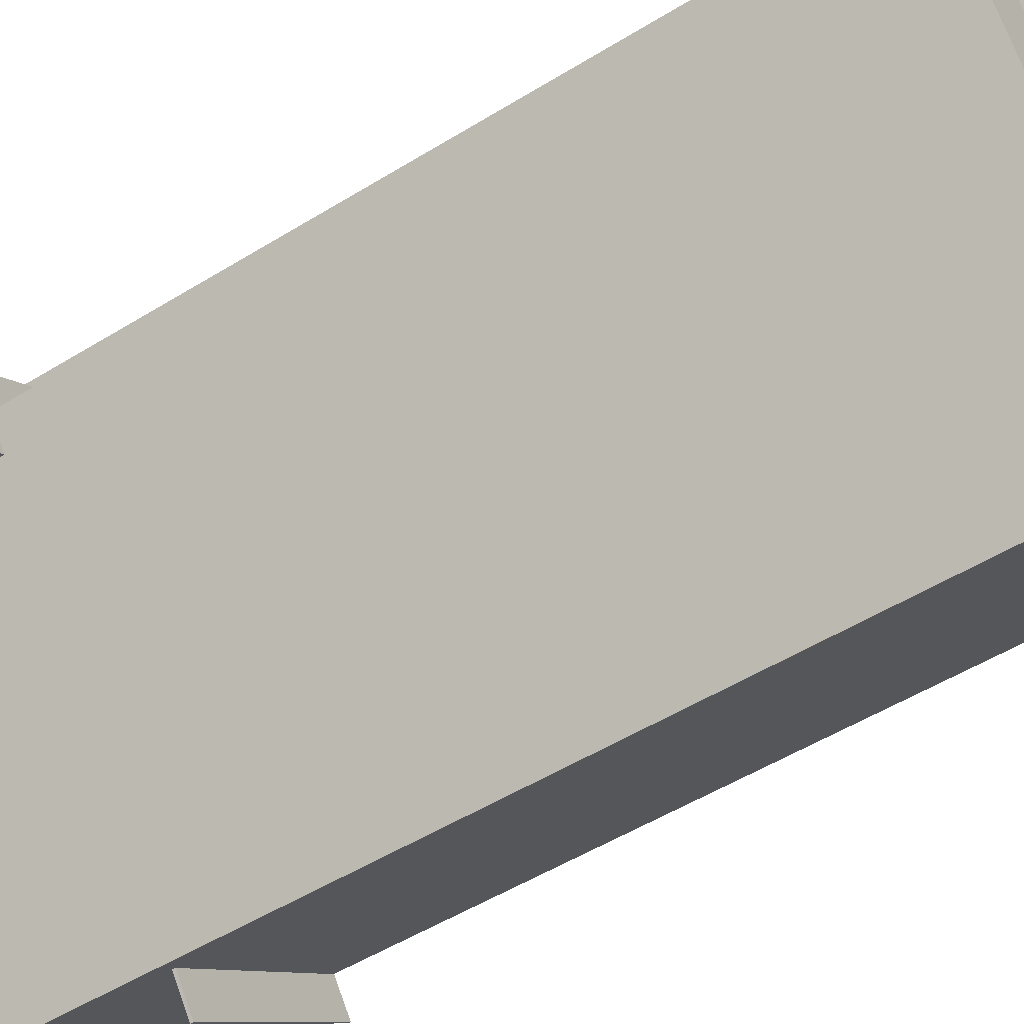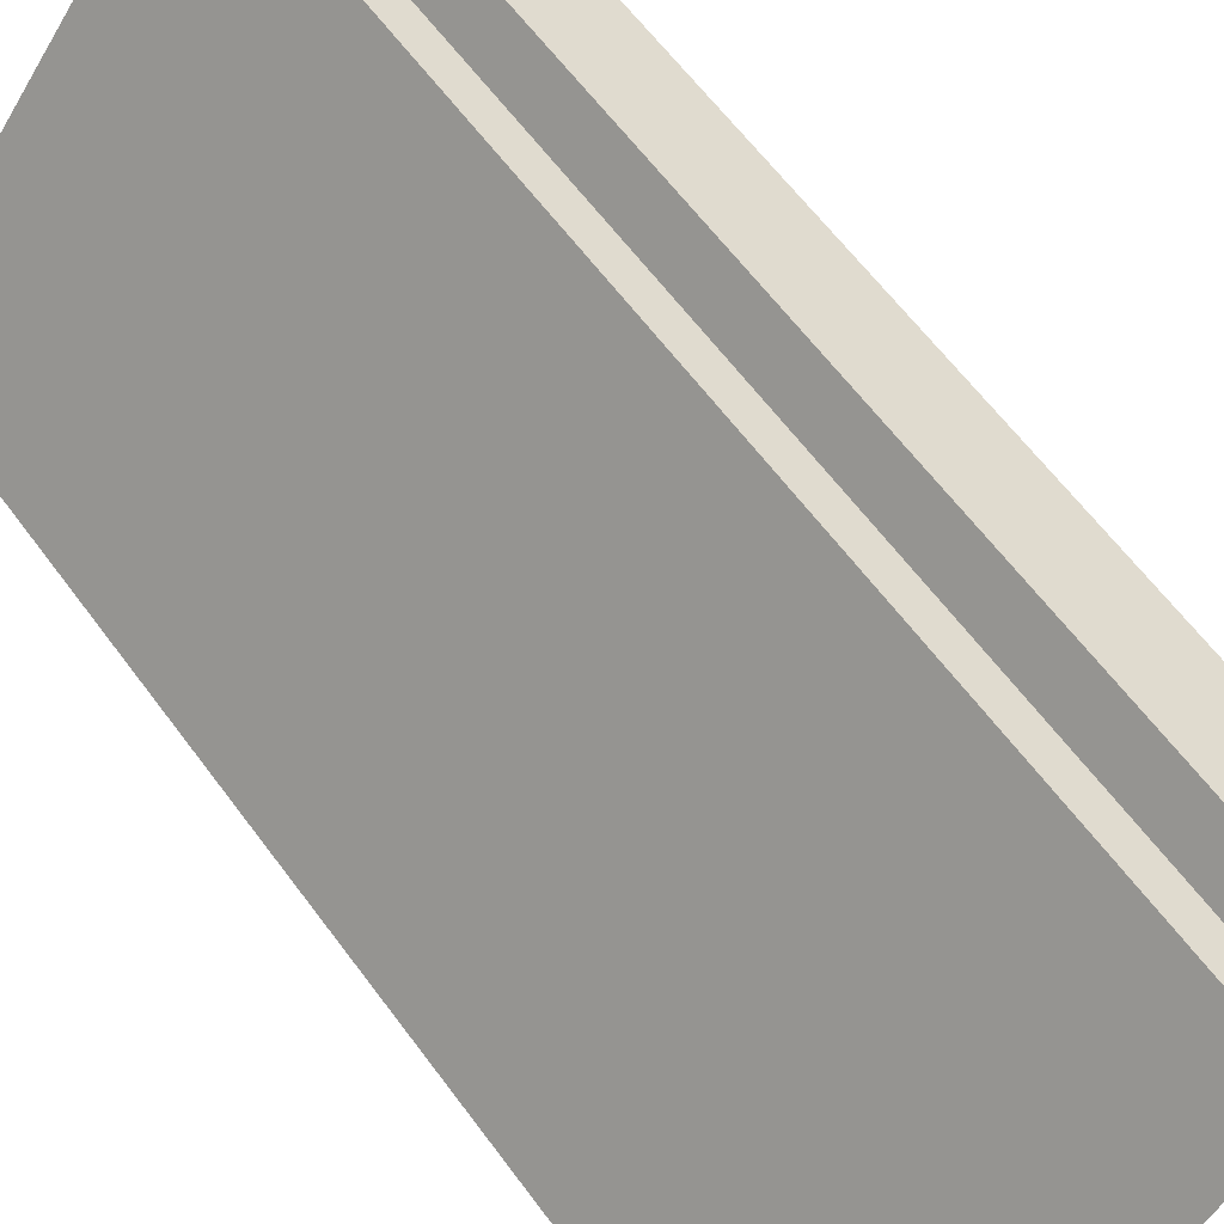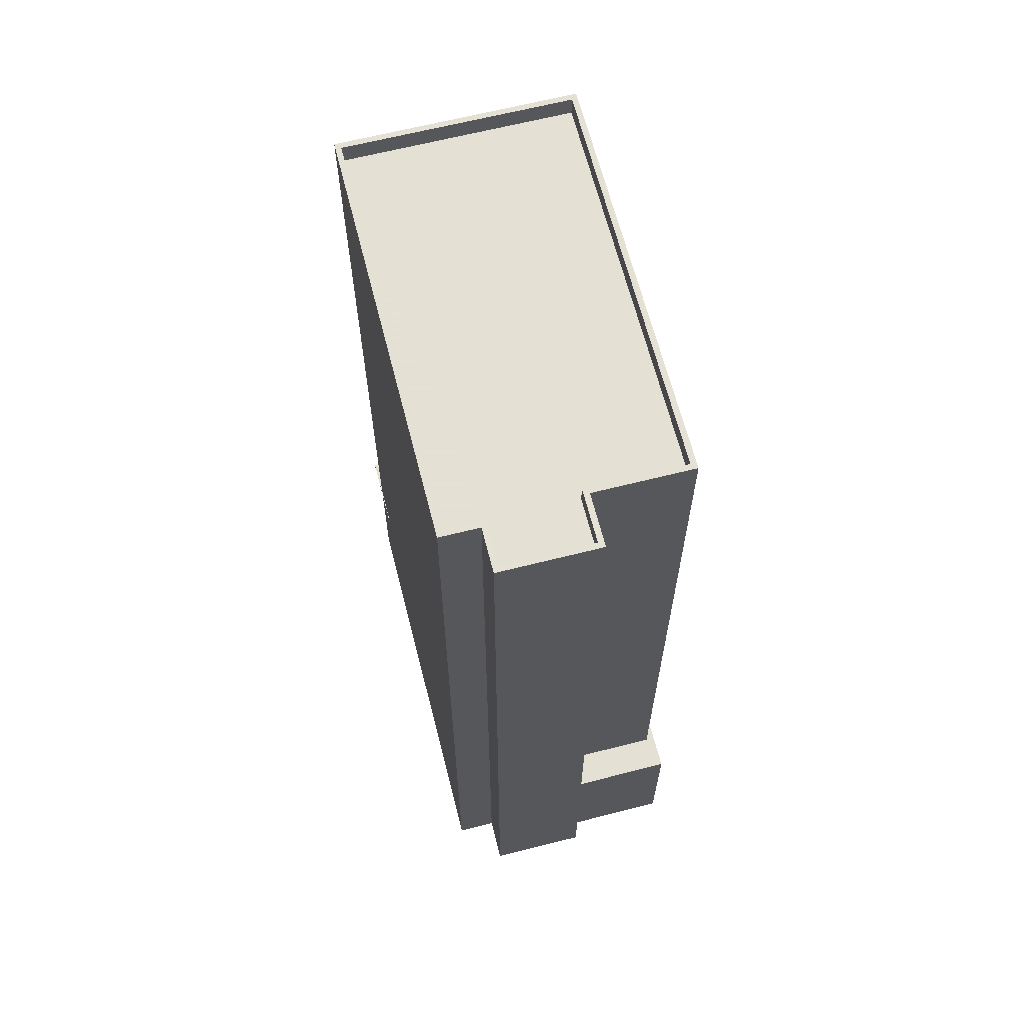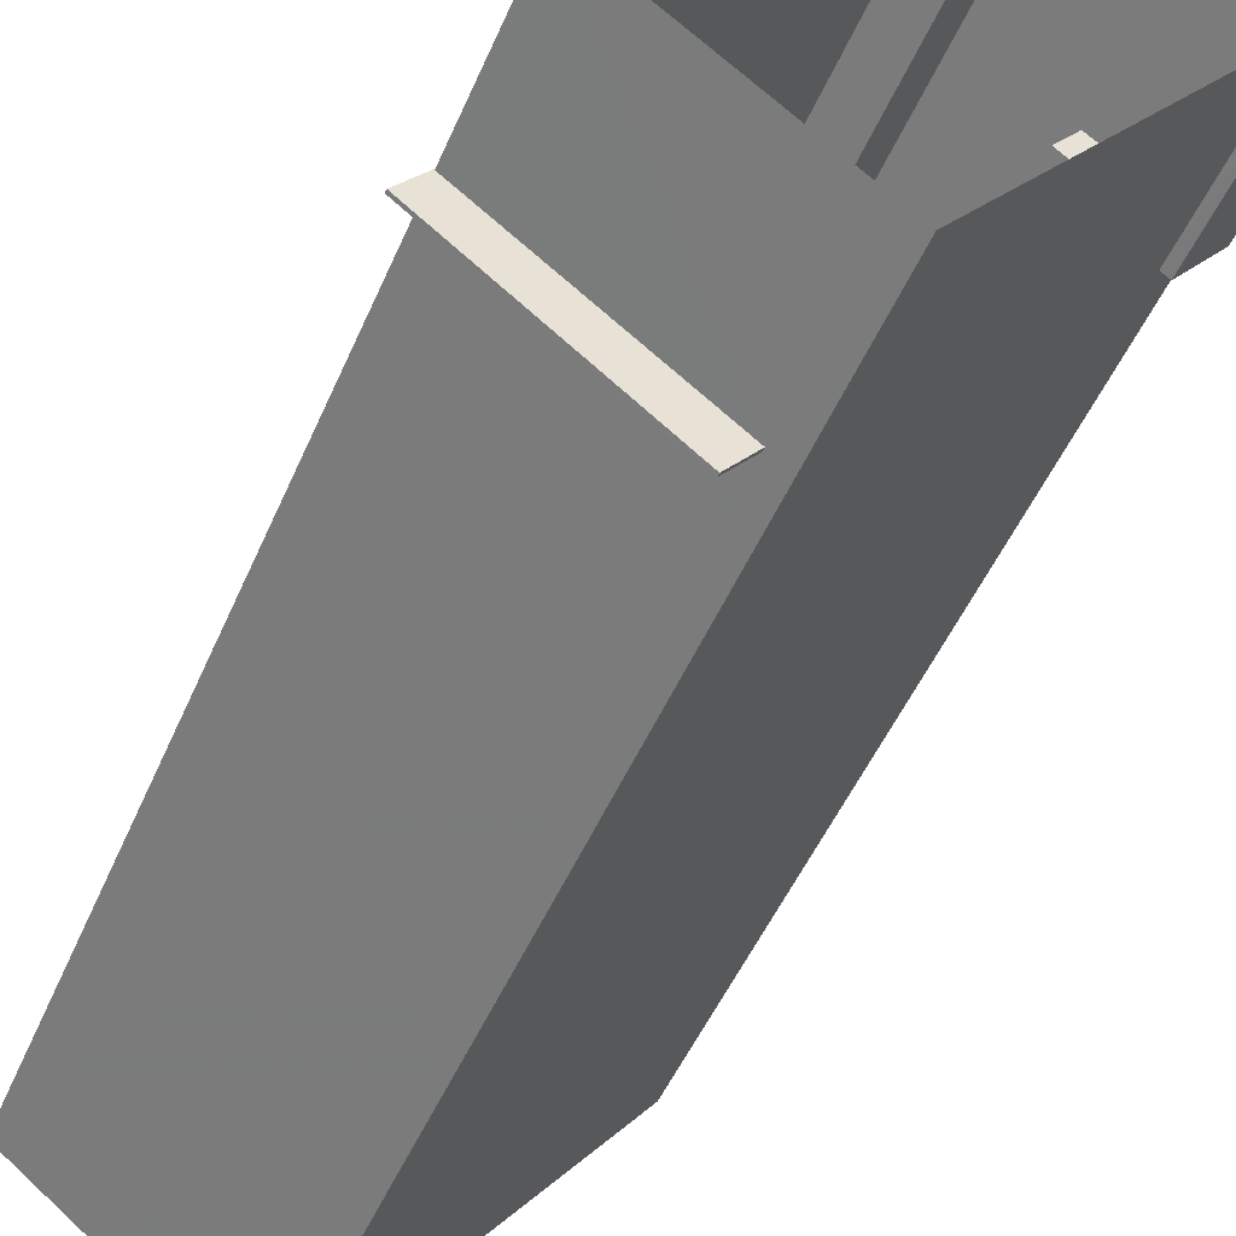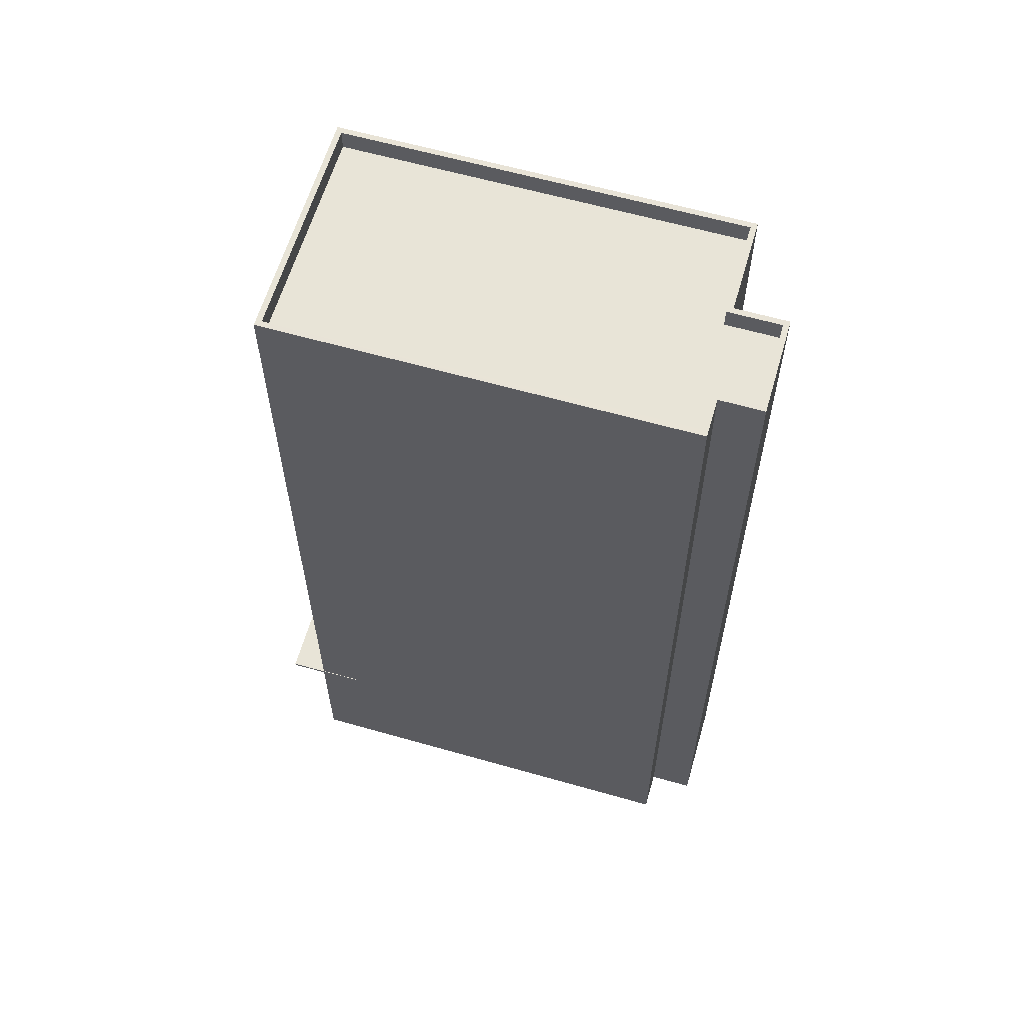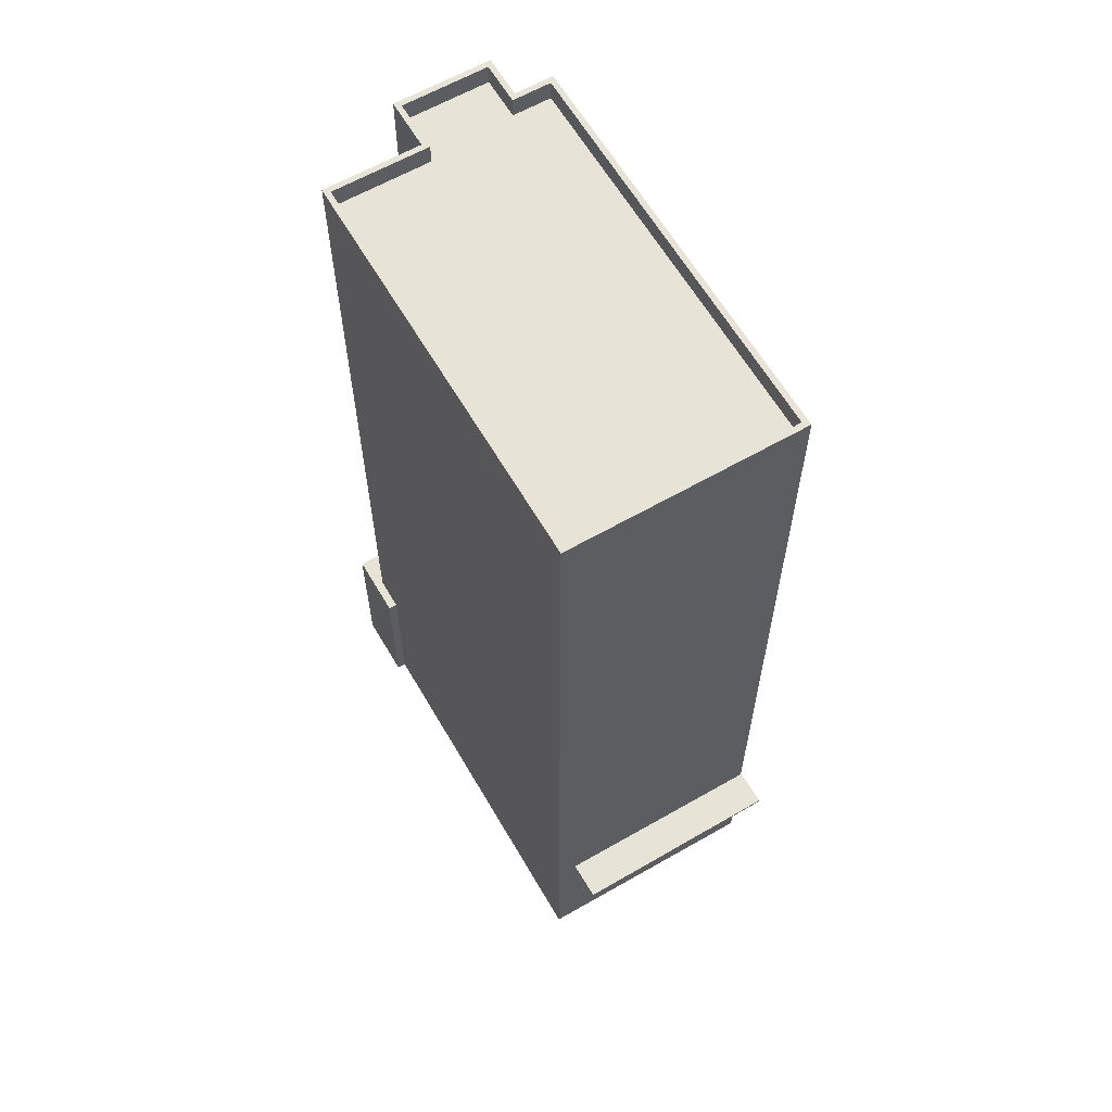
<metadata>
{"format":"obj","ext":"obj","renderer":"f3d","projection":"perspective","resolution":1024,"background":"white","views":[{"elev":-52.3,"azim":-56.3,"up":"+Y"},{"elev":60.9,"azim":144.0,"up":"+Y"},{"elev":65.2,"azim":-156.4,"up":"+Z"},{"elev":-48.7,"azim":157.6,"up":"+Y"},{"elev":61.3,"azim":144.1,"up":"+Z"},{"elev":62.3,"azim":7.7,"up":"+Z"}]}
</metadata>
<code>
v -8692 -3.704e+04 12.89
v -8704 -3.702e+04 12.9
v -8682 -3.703e+04 12.89
v -8696 -3.702e+04 12.9
v -8697 -3.702e+04 12.9
v -8705 -3.702e+04 12.91
v -8707 -3.702e+04 12.91
v -8699 -3.701e+04 12.9
v -8702 -3.702e+04 12.91
v -8703 -3.702e+04 12.91
v -8683 -3.703e+04 20.91
v -8683 -3.703e+04 20.91
v -8682 -3.703e+04 20.91
v -8691 -3.704e+04 20.91
v -8690 -3.704e+04 20.91
v -8681 -3.703e+04 20.91
v -8683 -3.703e+04 21.06
v -8682 -3.703e+04 21.06
v -8681 -3.703e+04 21.06
v -8690 -3.704e+04 21.06
v -8683 -3.703e+04 21.06
v -8691 -3.704e+04 21.06
v -8705 -3.702e+04 61.33
v -8705 -3.702e+04 61.33
v -8692 -3.704e+04 61.32
v -8692 -3.704e+04 61.32
v -8701 -3.702e+04 60.23
v -8692 -3.704e+04 60.22
v -8682 -3.703e+04 60.22
v -8696 -3.702e+04 60.23
v -8697 -3.702e+04 60.23
v -8705 -3.702e+04 60.23
v -8699 -3.701e+04 60.23
v -8702 -3.702e+04 60.23
v -8682 -3.703e+04 61.31
v -8701 -3.702e+04 61.33
v -8696 -3.702e+04 61.33
v -8682 -3.703e+04 61.32
v -8702 -3.702e+04 61.33
v -8703 -3.702e+04 61.33
v -8699 -3.701e+04 61.33
v -8699 -3.701e+04 61.33
v -8701 -3.702e+04 61.33
v -8697 -3.702e+04 61.33
v -8696 -3.702e+04 61.33
v -8697 -3.702e+04 61.33
v -8701 -3.702e+04 21.64
v -8702 -3.702e+04 21.64
v -8705 -3.702e+04 21.64
v -8704 -3.702e+04 21.64
v -8705 -3.702e+04 21.64
v -8707 -3.702e+04 21.64
f 1 2 3
f 4 3 5
f 2 6 7
f 8 5 9
f 8 9 10
f 9 2 7
f 3 2 5
f 5 2 9
f 11 12 13
f 14 13 15
f 15 13 16
f 13 12 16
f 17 18 19
f 19 18 20
f 17 21 18
f 20 18 22
f 23 24 25
f 26 23 25
f 27 28 29
f 29 30 31
f 27 32 28
f 33 34 31
f 34 27 31
f 31 27 29
f 25 35 26
f 23 36 24
f 37 38 35
f 36 39 40
f 40 41 42
f 23 43 36
f 41 44 42
f 37 44 45
f 26 35 38
f 46 45 44
f 38 37 45
f 36 43 39
f 41 46 44
f 40 39 41
f 47 48 49
f 50 49 51
f 51 49 52
f 49 48 52
f 19 20 15
f 16 19 15
f 14 15 20
f 22 14 20
f 11 17 12
f 11 21 17
f 12 17 19
f 16 12 19
f 13 3 11
f 18 21 35
f 3 4 11
f 35 21 37
f 21 4 37
f 11 4 21
f 24 50 25
f 25 50 1
f 24 49 50
f 1 50 2
f 47 36 48
f 9 48 10
f 10 48 40
f 48 36 40
f 42 8 10
f 40 42 10
f 44 5 8
f 42 44 8
f 37 4 5
f 44 37 5
f 3 13 14
f 14 1 3
f 1 22 25
f 35 22 18
f 25 22 35
f 1 14 22
f 49 24 36
f 47 49 36
f 38 29 28
f 26 38 28
f 26 28 32
f 23 26 32
f 43 32 27
f 43 23 32
f 43 27 34
f 39 43 34
f 41 34 33
f 41 39 34
f 46 33 31
f 46 41 33
f 45 31 30
f 45 46 31
f 38 30 29
f 38 45 30
f 50 51 6
f 2 50 6
f 51 7 6
f 51 52 7
f 7 52 48
f 9 7 48

</code>
